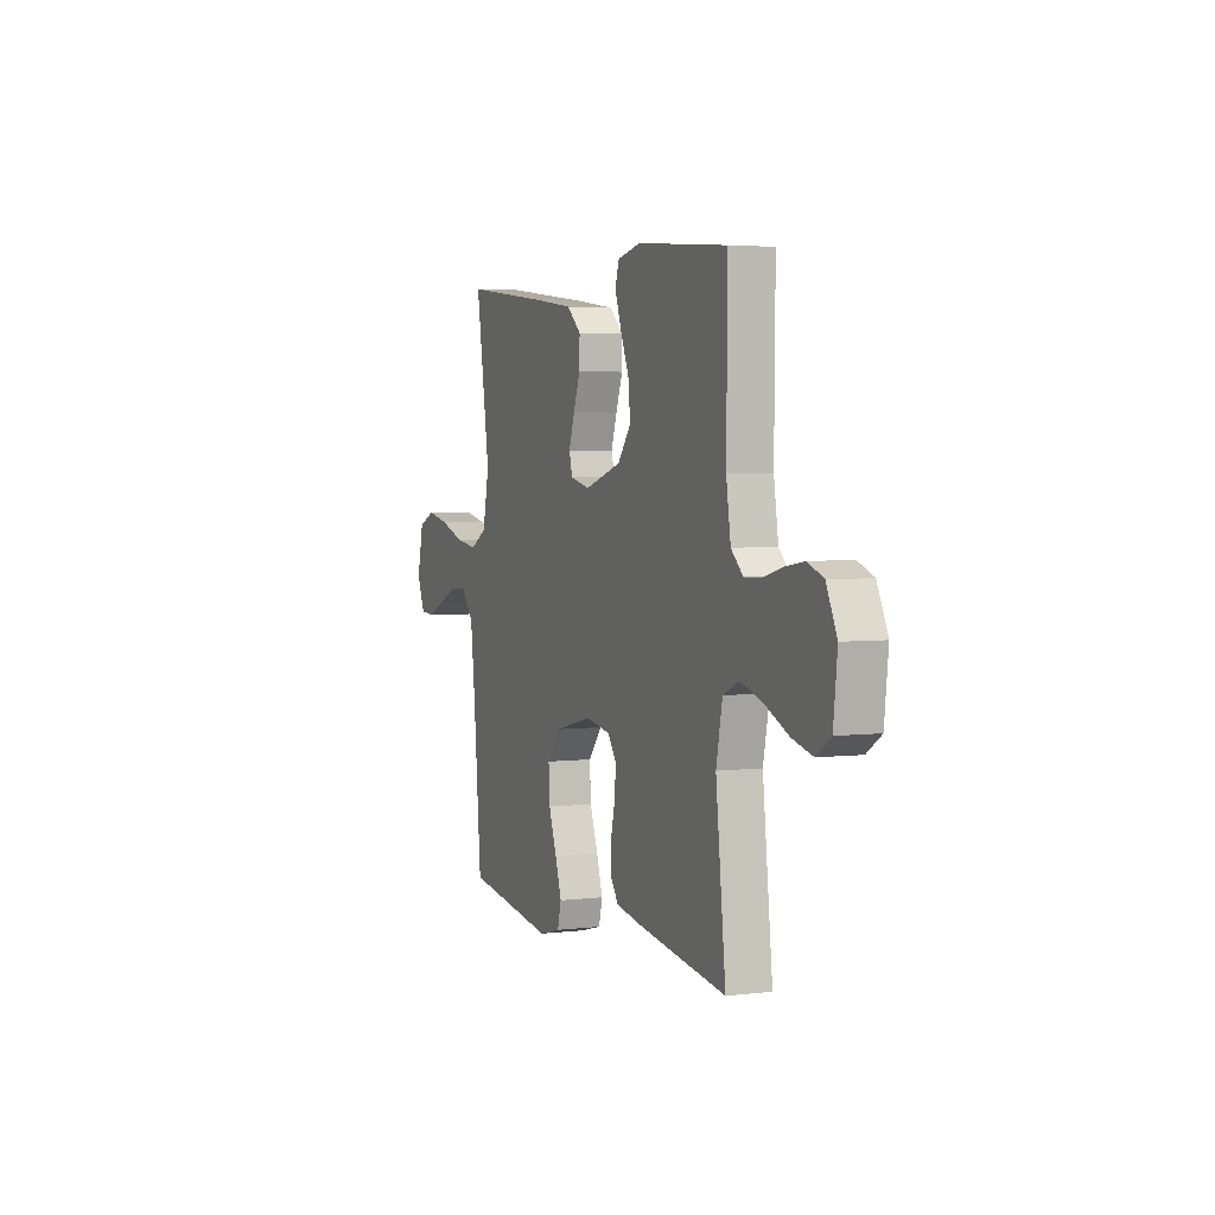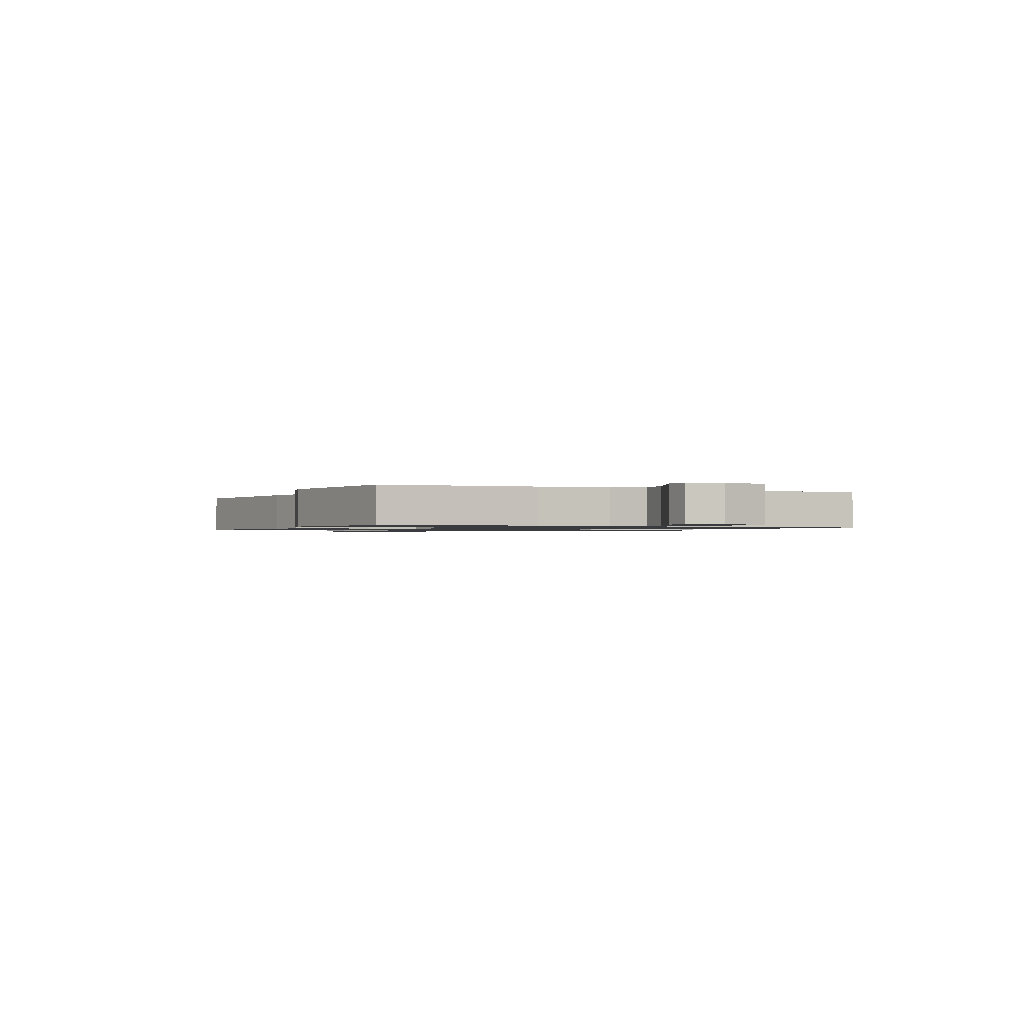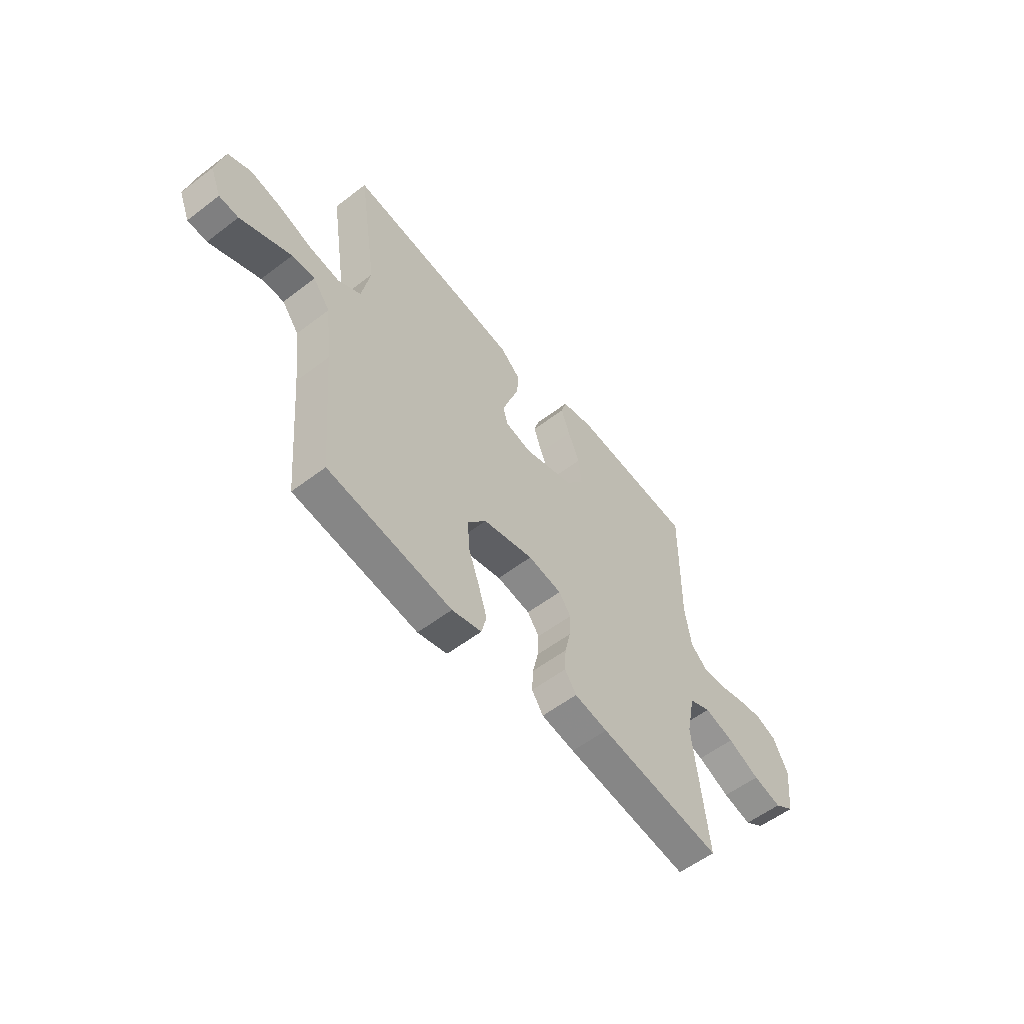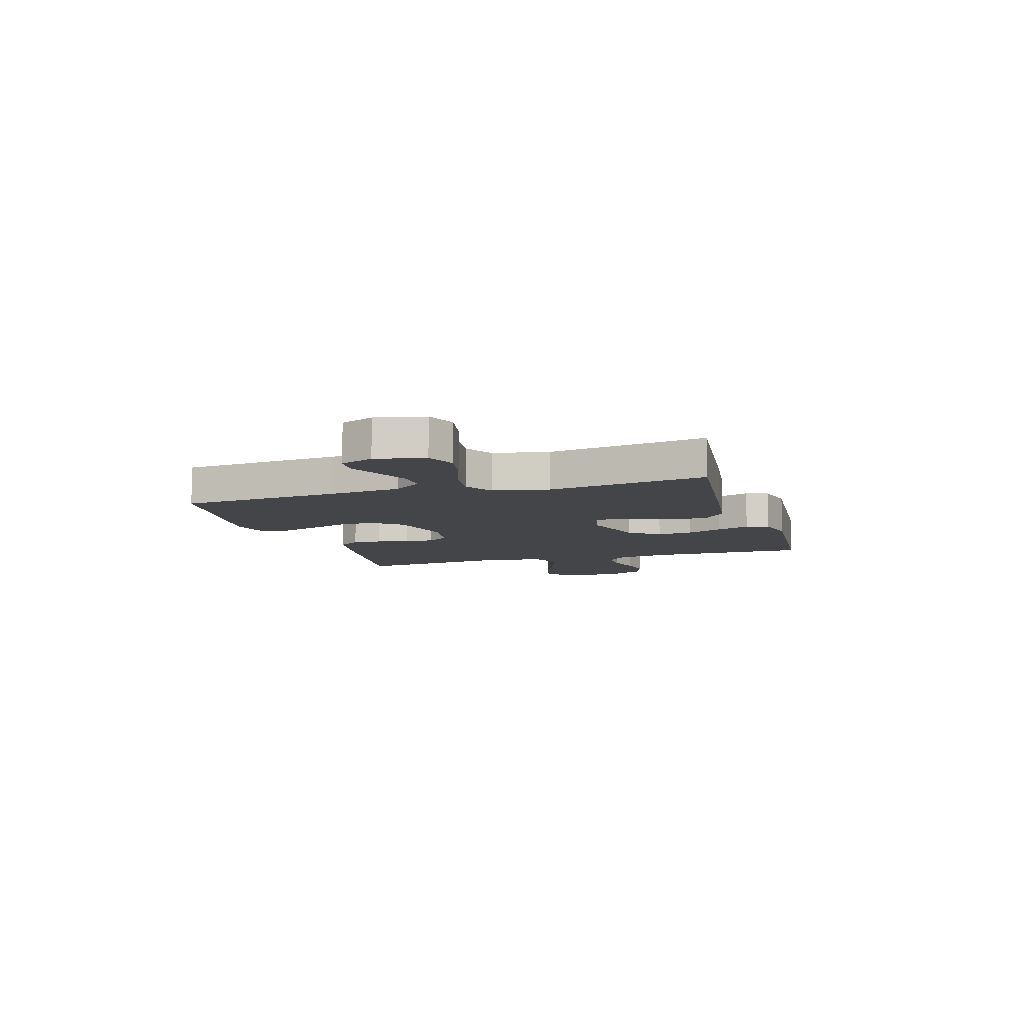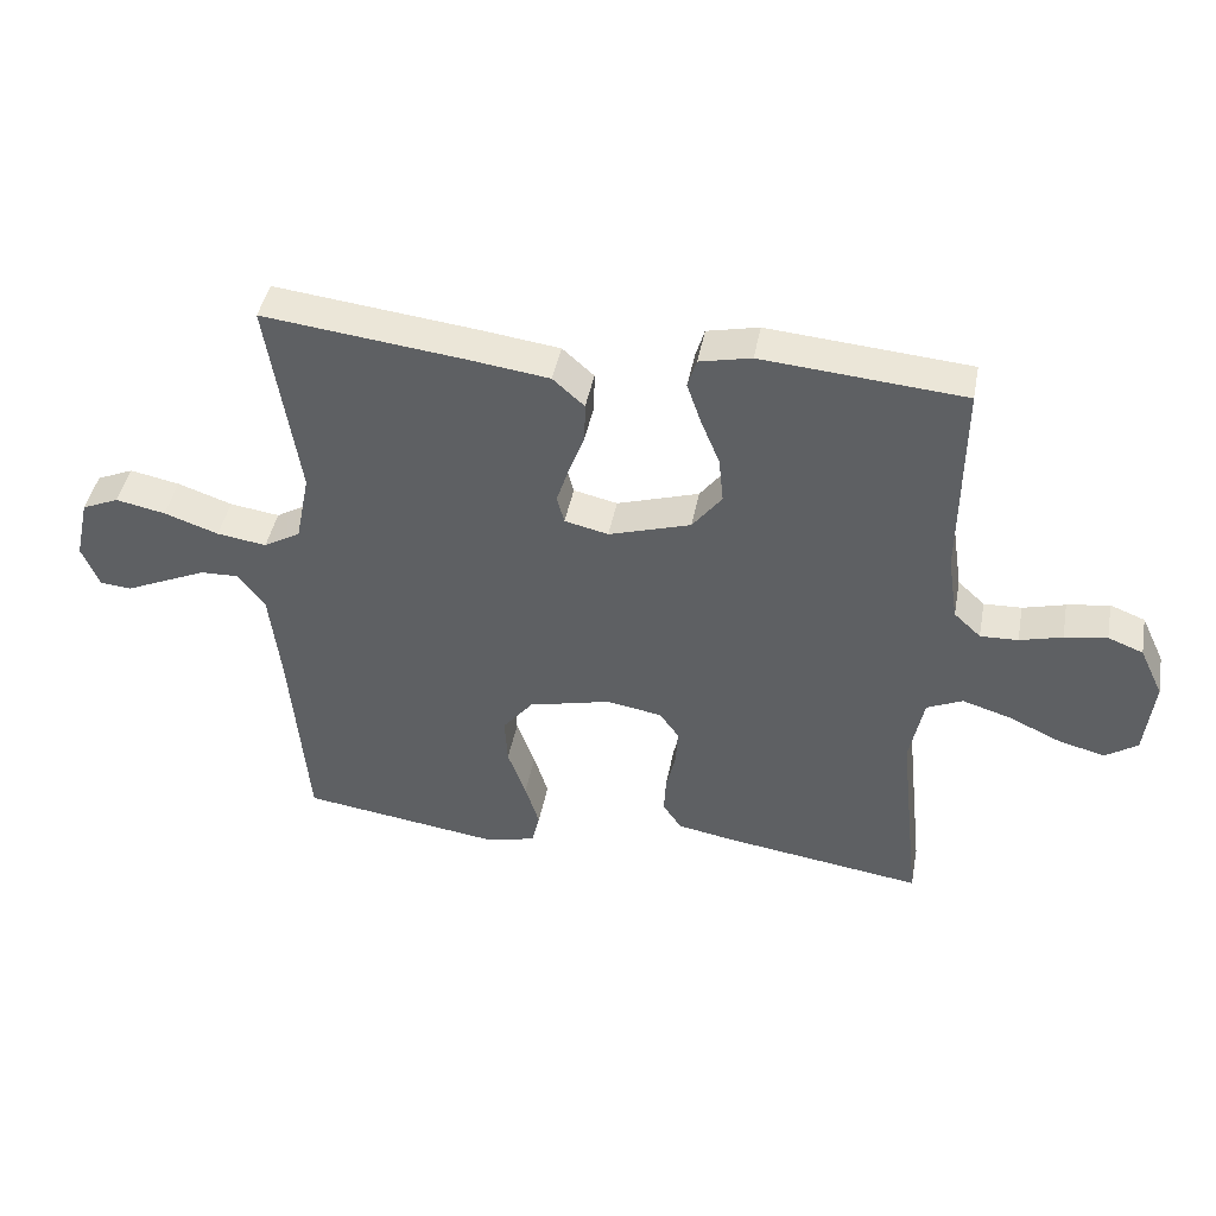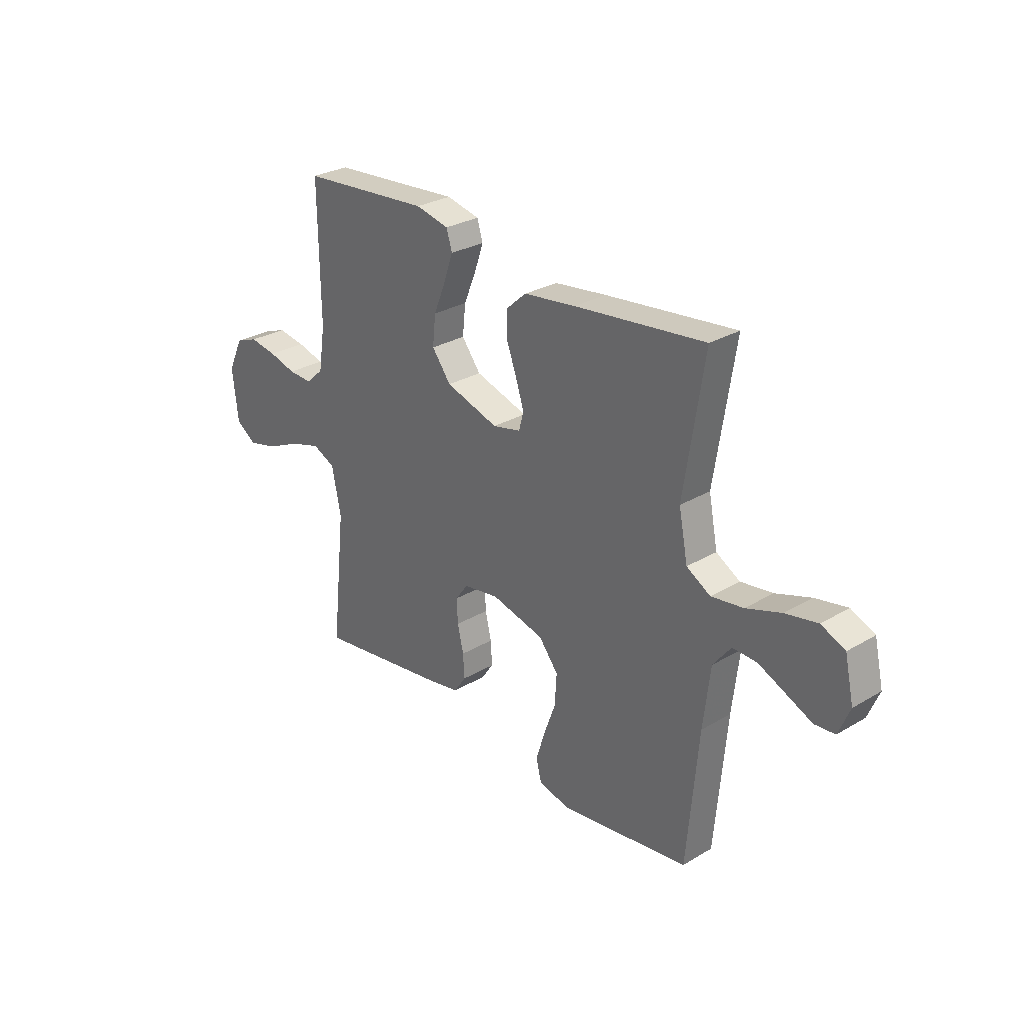
<metadata>
{"format":"obj","ext":"obj","renderer":"f3d","projection":"perspective","resolution":1024,"background":"white","views":[{"elev":3.7,"azim":67.9,"up":"+Z"},{"elev":-1.1,"azim":-115.1,"up":"+Y"},{"elev":-56.4,"azim":-51.4,"up":"+Z"},{"elev":-8.9,"azim":-73.0,"up":"+Y"},{"elev":43.4,"azim":10.7,"up":"+Z"},{"elev":28.7,"azim":-131.5,"up":"+Z"}]}
</metadata>
<code>
v -0.5 0.07 0.5
v -0.2 0.07 0.465
v -0.08 0.07 0.449
v -0.033 0.07 0.407
v -0.034 0.07 0.349
v -0.057 0.07 0.287
v -0.076 0.07 0.229
v -0.065 0.07 0.188
v 0 0.07 0.173
v 0.122 0.07 0.211
v 0.166 0.07 0.268
v 0.159 0.07 0.336
v 0.131 0.07 0.404
v 0.11 0.07 0.465
v 0.123 0.07 0.508
v 0.2 0.07 0.525
v 0.5 0.07 0.5
v 0.497 0.07 0.2
v 0.512 0.07 0.102
v 0.552 0.07 0.065
v 0.608 0.07 0.067
v 0.671 0.07 0.084
v 0.734 0.07 0.094
v 0.786 0.07 0.074
v 0.821 0.07 0
v 0.808 0.07 -0.116
v 0.76 0.07 -0.148
v 0.691 0.07 -0.13
v 0.613 0.07 -0.094
v 0.541 0.07 -0.072
v 0.488 0.07 -0.096
v 0.467 0.07 -0.2
v 0.5 0.07 -0.5
v 0.2 0.07 -0.456
v 0.119 0.07 -0.441
v 0.091 0.07 -0.4
v 0.094 0.07 -0.345
v 0.108 0.07 -0.285
v 0.111 0.07 -0.23
v 0.082 0.07 -0.19
v 0 0.07 -0.176
v -0.123 0.07 -0.206
v -0.168 0.07 -0.262
v -0.164 0.07 -0.333
v -0.137 0.07 -0.408
v -0.116 0.07 -0.475
v -0.128 0.07 -0.524
v -0.2 0.07 -0.543
v -0.5 0.07 -0.5
v -0.526 0.07 -0.2
v -0.542 0.07 -0.063
v -0.583 0.07 -0.01
v -0.639 0.07 -0.012
v -0.702 0.07 -0.04
v -0.762 0.07 -0.067
v -0.809 0.07 -0.063
v -0.835 0.07 0
v -0.814 0.07 0.093
v -0.759 0.07 0.117
v -0.685 0.07 0.102
v -0.604 0.07 0.074
v -0.53 0.07 0.063
v -0.475 0.07 0.095
v -0.454 0.07 0.2
v -0.5 0 0.5
v -0.2 0 0.465
v -0.08 0 0.449
v -0.033 0 0.407
v -0.034 0 0.349
v -0.057 0 0.287
v -0.076 0 0.229
v -0.065 0 0.188
v 0 0 0.173
v 0.122 0 0.211
v 0.166 0 0.268
v 0.159 0 0.336
v 0.131 0 0.404
v 0.11 0 0.465
v 0.123 0 0.508
v 0.2 0 0.525
v 0.5 0 0.5
v 0.497 0 0.2
v 0.512 0 0.102
v 0.552 0 0.065
v 0.608 0 0.067
v 0.671 0 0.084
v 0.734 0 0.094
v 0.786 0 0.074
v 0.821 0 0
v 0.808 0 -0.116
v 0.76 0 -0.148
v 0.691 0 -0.13
v 0.613 0 -0.094
v 0.541 0 -0.072
v 0.488 0 -0.096
v 0.467 0 -0.2
v 0.5 0 -0.5
v 0.2 0 -0.456
v 0.119 0 -0.441
v 0.091 0 -0.4
v 0.094 0 -0.345
v 0.108 0 -0.285
v 0.111 0 -0.23
v 0.082 0 -0.19
v 0 0 -0.176
v -0.123 0 -0.206
v -0.168 0 -0.262
v -0.164 0 -0.333
v -0.137 0 -0.408
v -0.116 0 -0.475
v -0.128 0 -0.524
v -0.2 0 -0.543
v -0.5 0 -0.5
v -0.526 0 -0.2
v -0.542 0 -0.063
v -0.583 0 -0.01
v -0.639 0 -0.012
v -0.702 0 -0.04
v -0.762 0 -0.067
v -0.809 0 -0.063
v -0.835 0 0
v -0.814 0 0.093
v -0.759 0 0.117
v -0.685 0 0.102
v -0.604 0 0.074
v -0.53 0 0.063
v -0.475 0 0.095
v -0.454 0 0.2
f 59 60 61
f 58 59 61
f 57 58 61
f 56 57 61
f 55 56 61
f 54 55 61
f 53 54 61 62
f 52 53 62 63
f 48 49 50
f 47 48 50
f 46 47 50
f 45 46 50
f 44 45 50
f 43 44 50 51
f 51 52 63
f 43 51 63
f 42 43 63
f 36 37 38
f 35 36 38
f 34 35 38
f 33 34 38
f 32 33 38
f 31 32 38 39
f 30 31 39 40
f 27 28 29
f 26 27 29
f 25 26 29
f 24 25 29
f 23 24 29
f 22 23 29
f 21 22 29
f 20 21 29 30
f 30 40 41
f 20 30 41
f 19 20 41
f 16 17 18
f 15 16 18
f 14 15 18
f 13 14 18
f 12 13 18
f 11 12 18 19
f 4 5 6
f 3 4 6
f 2 3 6
f 1 2 6
f 64 1 6
f 64 6 7
f 63 64 7 8
f 42 63 8 9
f 19 41 42
f 11 19 42
f 10 11 42
f 9 10 42
f 125 124 123
f 125 123 122
f 125 122 121
f 125 121 120
f 125 120 119
f 125 119 118
f 126 125 118 117
f 127 126 117 116
f 114 113 112
f 114 112 111
f 114 111 110
f 114 110 109
f 114 109 108
f 115 114 108 107
f 127 116 115
f 127 115 107
f 127 107 106
f 102 101 100
f 102 100 99
f 102 99 98
f 102 98 97
f 102 97 96
f 103 102 96 95
f 104 103 95 94
f 93 92 91
f 93 91 90
f 93 90 89
f 93 89 88
f 93 88 87
f 93 87 86
f 93 86 85
f 94 93 85 84
f 105 104 94
f 105 94 84
f 105 84 83
f 82 81 80
f 82 80 79
f 82 79 78
f 82 78 77
f 82 77 76
f 83 82 76 75
f 70 69 68
f 70 68 67
f 70 67 66
f 70 66 65
f 70 65 128
f 71 70 128
f 72 71 128 127
f 73 72 127 106
f 106 105 83
f 106 83 75
f 106 75 74
f 106 74 73
f 1 65 66 2
f 2 66 67 3
f 3 67 68 4
f 4 68 69 5
f 5 69 70 6
f 6 70 71 7
f 7 71 72 8
f 8 72 73 9
f 9 73 74 10
f 10 74 75 11
f 11 75 76 12
f 12 76 77 13
f 13 77 78 14
f 14 78 79 15
f 15 79 80 16
f 16 80 81 17
f 17 81 82 18
f 18 82 83 19
f 19 83 84 20
f 20 84 85 21
f 21 85 86 22
f 22 86 87 23
f 23 87 88 24
f 24 88 89 25
f 25 89 90 26
f 26 90 91 27
f 27 91 92 28
f 28 92 93 29
f 29 93 94 30
f 30 94 95 31
f 31 95 96 32
f 32 96 97 33
f 33 97 98 34
f 34 98 99 35
f 35 99 100 36
f 36 100 101 37
f 37 101 102 38
f 38 102 103 39
f 39 103 104 40
f 40 104 105 41
f 41 105 106 42
f 42 106 107 43
f 43 107 108 44
f 44 108 109 45
f 45 109 110 46
f 46 110 111 47
f 47 111 112 48
f 48 112 113 49
f 49 113 114 50
f 50 114 115 51
f 51 115 116 52
f 52 116 117 53
f 53 117 118 54
f 54 118 119 55
f 55 119 120 56
f 56 120 121 57
f 57 121 122 58
f 58 122 123 59
f 59 123 124 60
f 60 124 125 61
f 61 125 126 62
f 62 126 127 63
f 63 127 128 64
f 64 128 65 1

</code>
